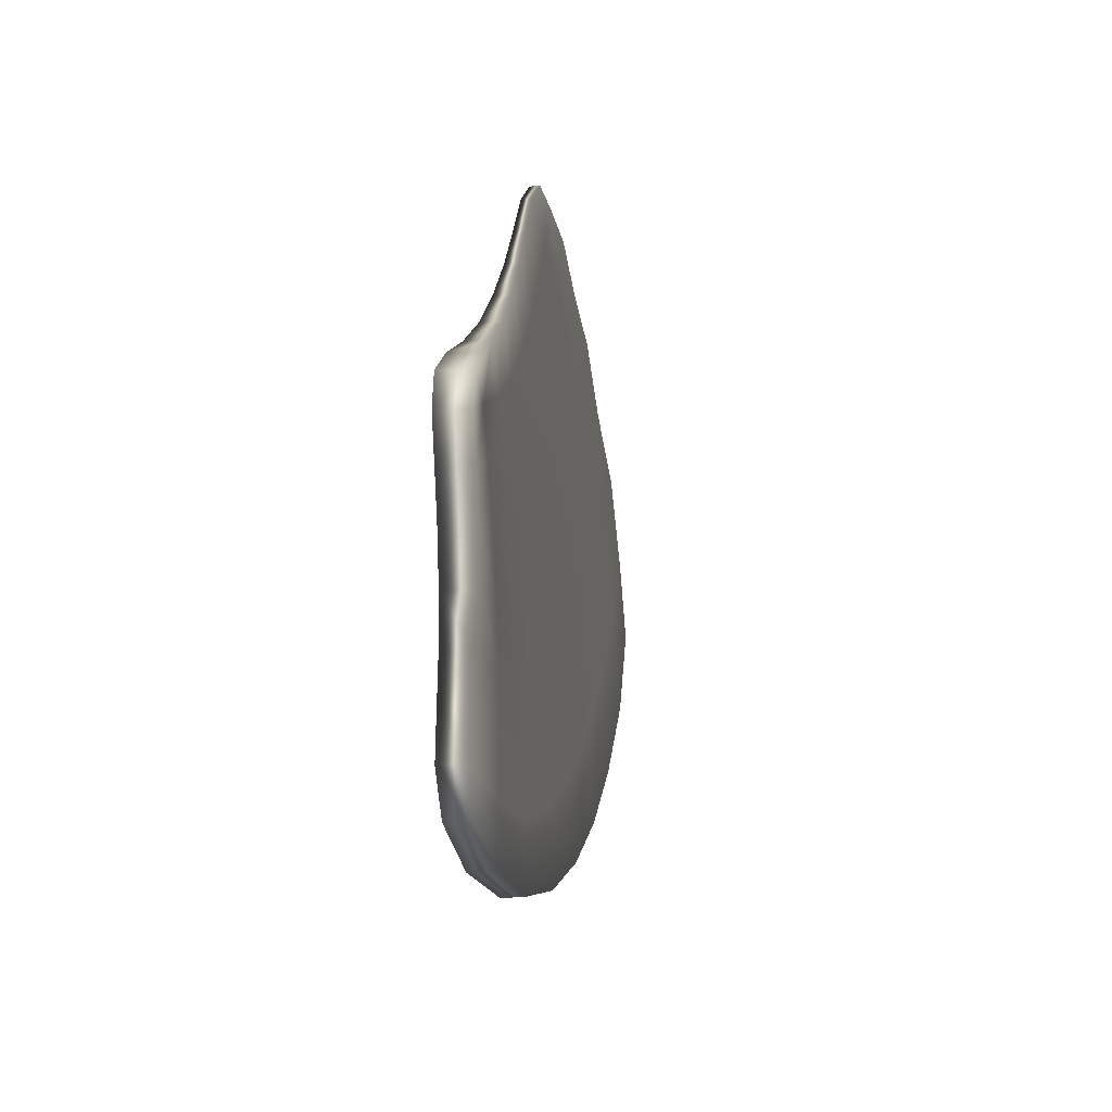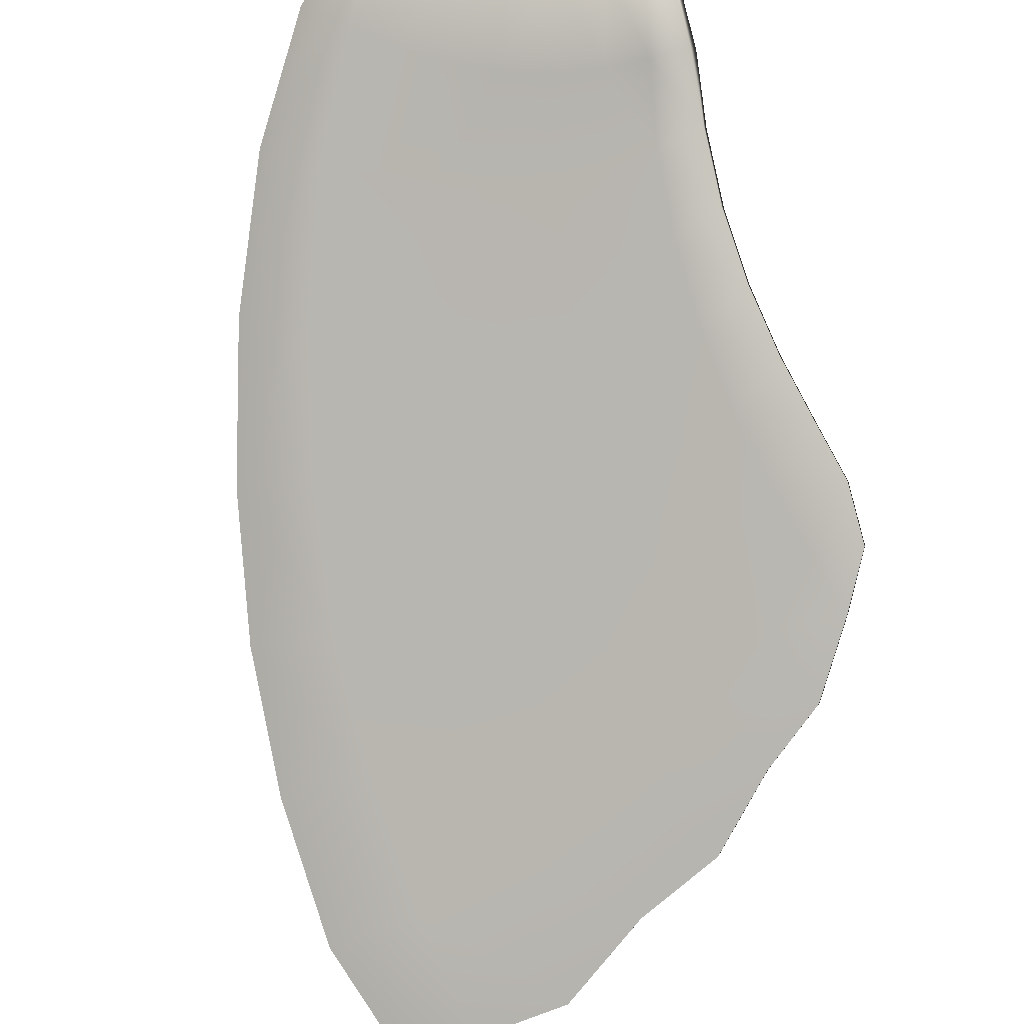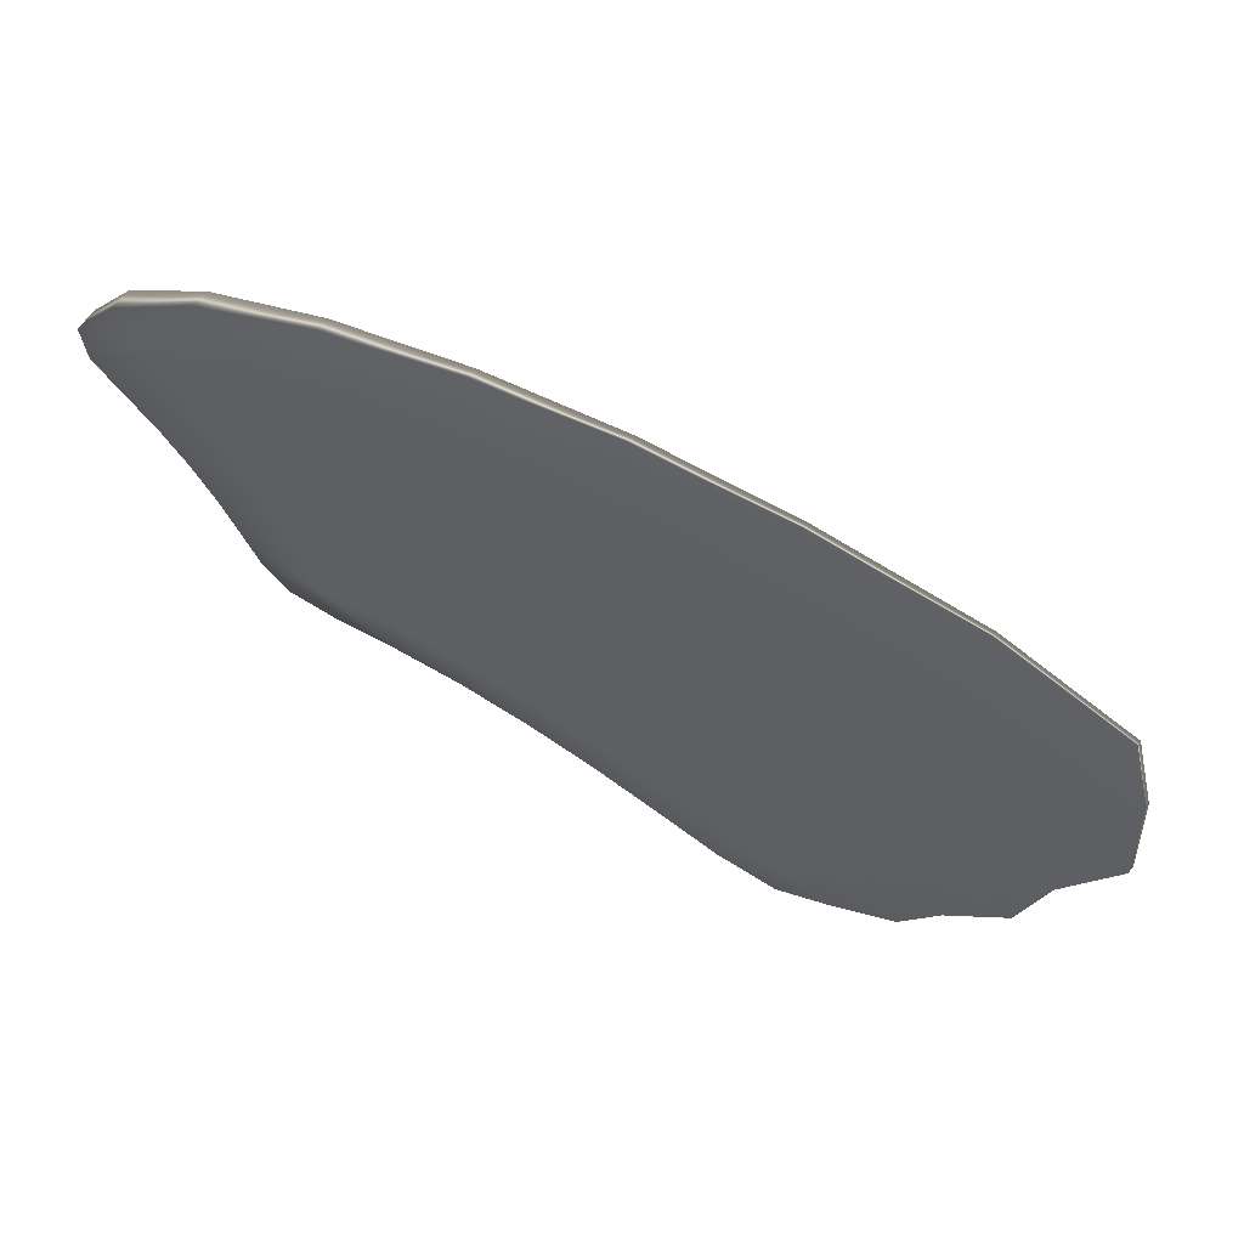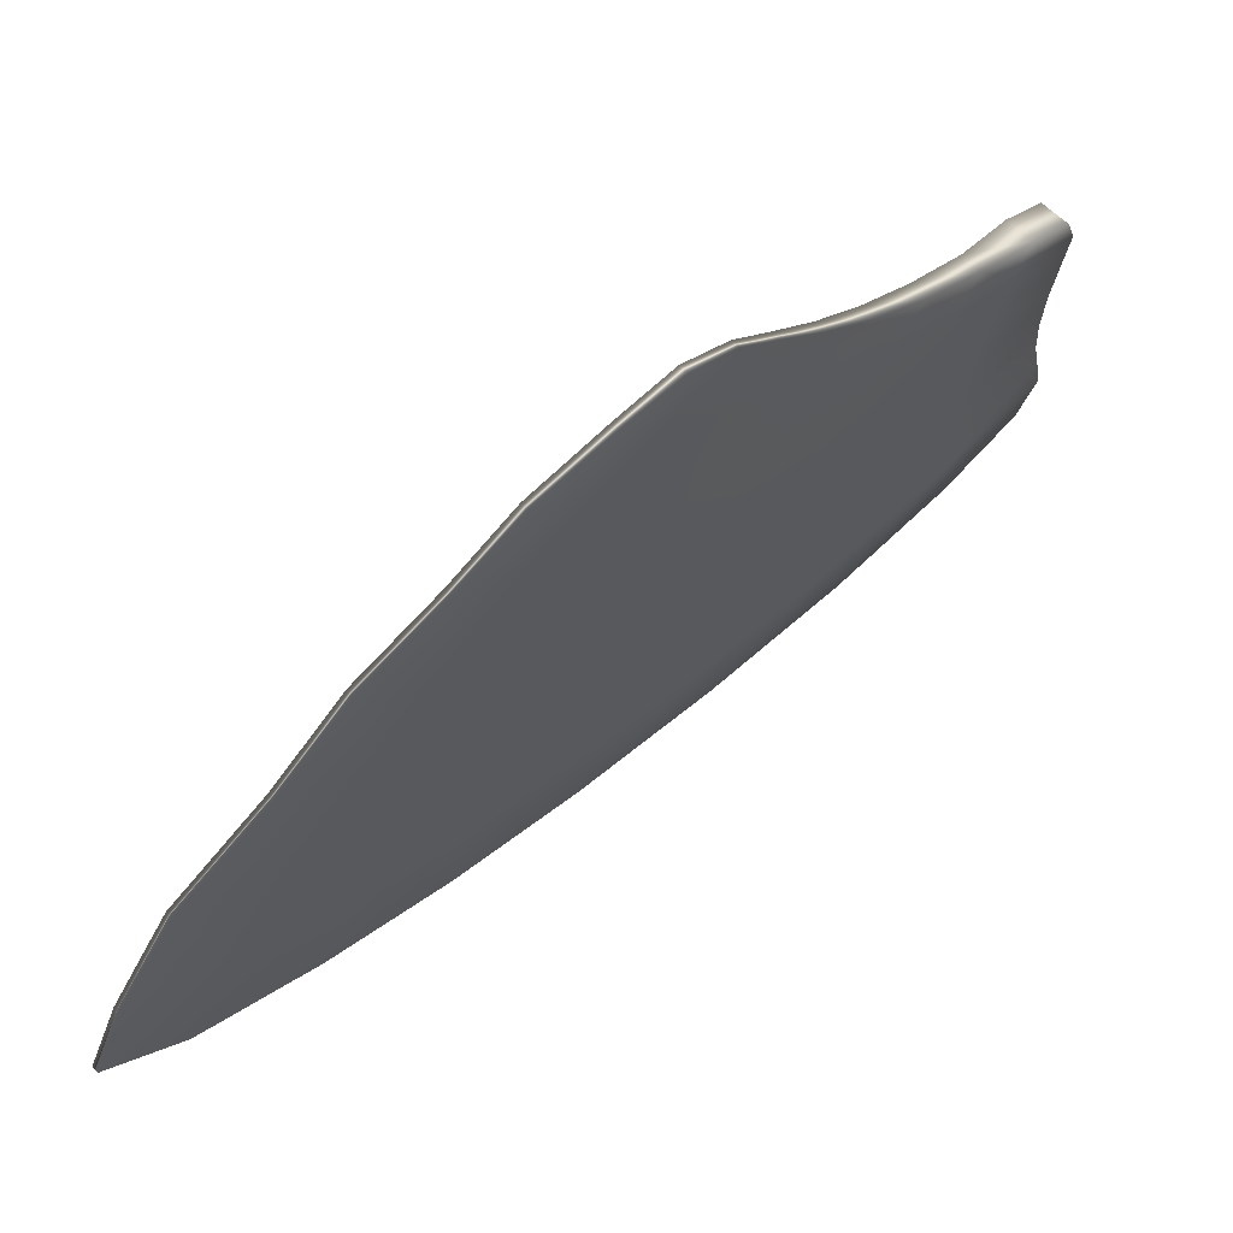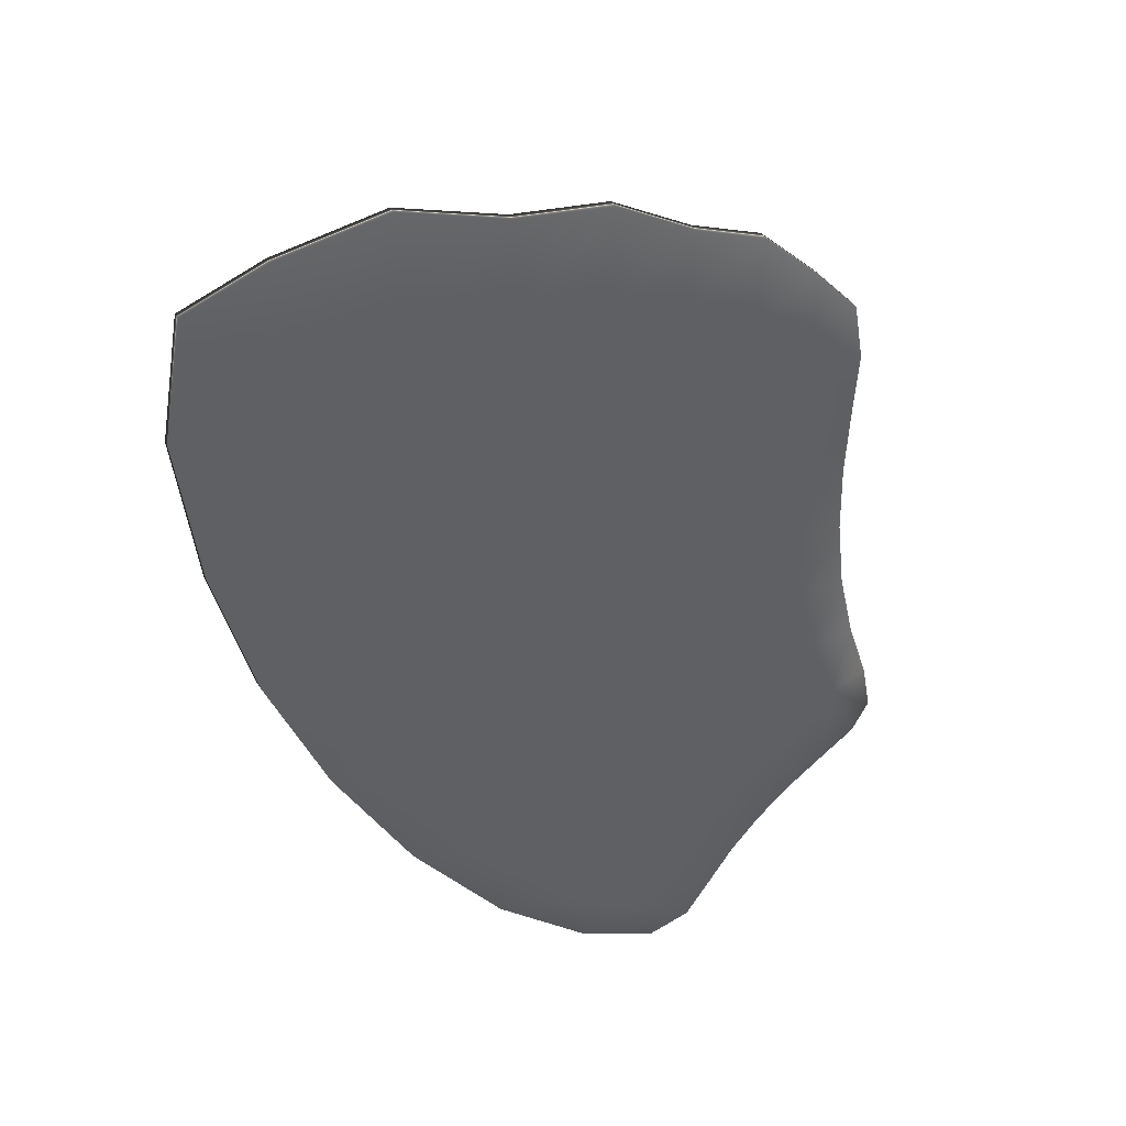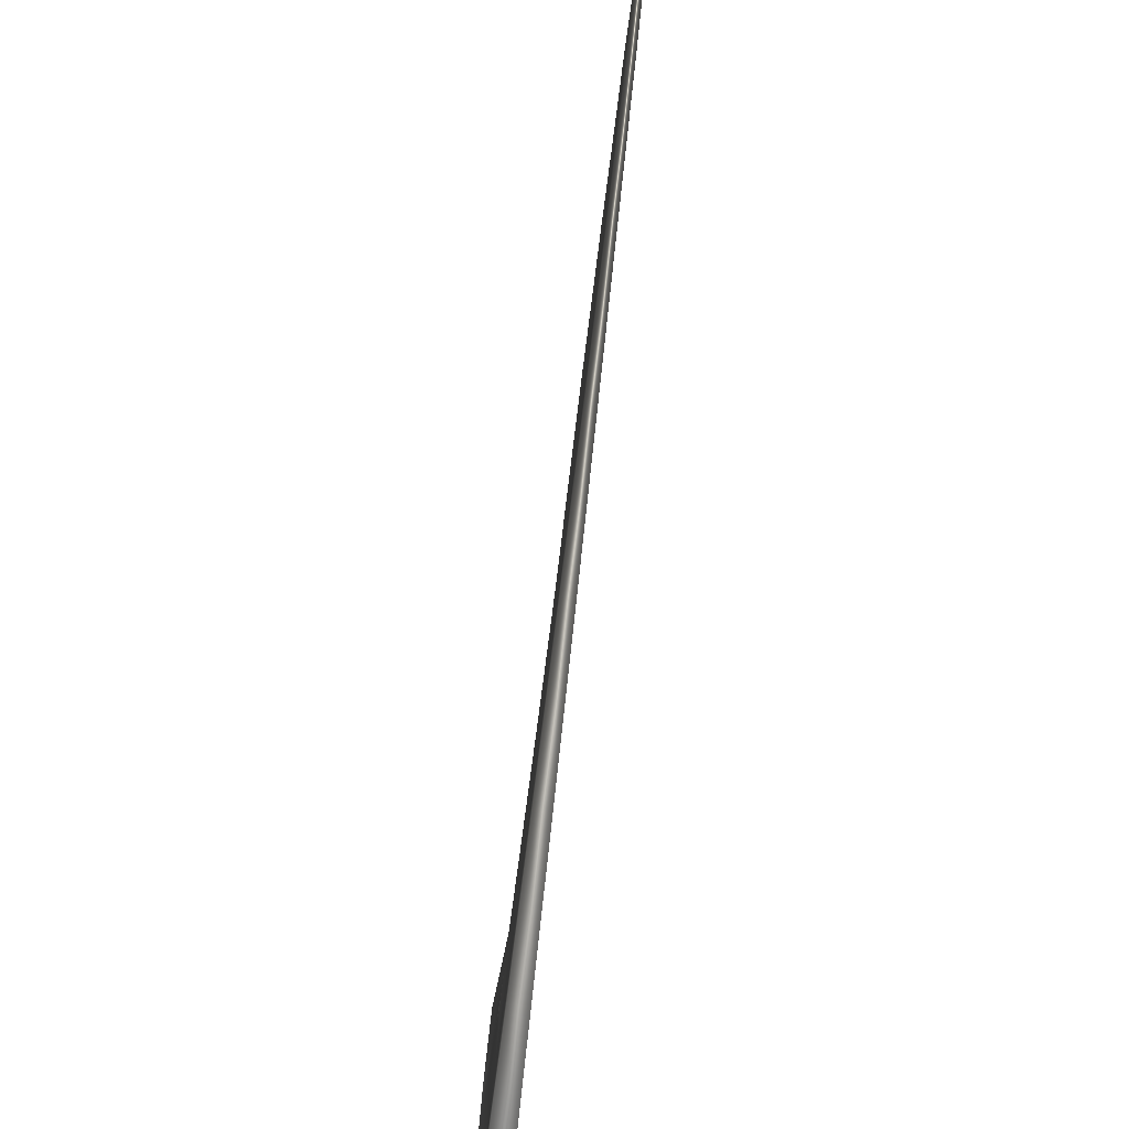
<metadata>
{"format":"obj","ext":"obj","renderer":"f3d","projection":"perspective","resolution":1024,"background":"white","views":[{"elev":-12.5,"azim":-37.5,"up":"+Y"},{"elev":50.2,"azim":111.0,"up":"+Z"},{"elev":-53.3,"azim":32.4,"up":"+Z"},{"elev":-25.3,"azim":-179.3,"up":"+Z"},{"elev":-77.5,"azim":140.3,"up":"+Z"},{"elev":-73.0,"azim":127.6,"up":"+Y"}]}
</metadata>
<code>
g default
v 10.9 77.48 13.97
v 11.04 77.45 13.84
v 11.23 77.5 13.65
v 11.39 77.6 13.49
v 11.51 77.74 13.38
v 11.45 77.86 13.43
v 11.34 77.95 13.53
v 11.25 77.99 13.62
v 11.16 77.99 13.71
v 11.1 77.93 13.77
v 11.04 77.85 13.83
v 10.96 77.79 13.9
v 10.9 77.74 13.97
v 10.89 77.68 13.97
v 10.9 77.61 13.96
v 10.89 77.54 13.97
v 11.33 77.72 13.55
v 11.2 77.62 13.68
v 11.04 77.55 13.83
v 11.26 77.82 13.62
v 11.15 77.72 13.72
v 11.03 77.64 13.84
v 11.18 77.89 13.69
v 11.1 77.8 13.77
v 11 77.72 13.87
v 10.96 77.45 13.91
v 11.14 77.47 13.74
v 11.32 77.54 13.57
v 11.47 77.67 13.42
v 11.49 77.8 13.39
v 11.39 77.9 13.49
v 11.29 77.96 13.58
v 11.2 77.99 13.67
v 11.13 77.96 13.74
v 11.07 77.89 13.8
v 11 77.82 13.86
v 10.92 77.76 13.94
v 10.89 77.71 13.97
v 10.9 77.65 13.97
v 10.9 77.57 13.97
v 10.89 77.51 13.98
v 11.36 77.66 13.52
v 11.39 77.79 13.49
v 11.29 77.78 13.58
v 11.3 77.88 13.57
v 11.22 77.86 13.65
v 11.21 77.94 13.66
v 11.14 77.91 13.73
v 11.21 77.56 13.67
v 11.27 77.67 13.61
v 11.18 77.67 13.7
v 11.21 77.77 13.67
v 11.13 77.76 13.74
v 11.14 77.84 13.73
v 11.07 77.83 13.8
v 11.04 77.5 13.83
v 11.12 77.58 13.76
v 11.03 77.6 13.84
v 11.09 77.67 13.78
v 11.01 77.69 13.85
v 11.05 77.76 13.82
v 10.98 77.76 13.88
v 10.96 77.54 13.91
v 10.96 77.62 13.91
v 10.95 77.7 13.92
v 11.43 77.73 13.45
v 11.35 77.84 13.53
v 11.26 77.91 13.61
v 11.17 77.95 13.7
v 11.29 77.61 13.59
v 11.24 77.72 13.64
v 11.18 77.81 13.7
v 11.11 77.87 13.76
v 11.13 77.52 13.75
v 11.11 77.63 13.77
v 11.07 77.72 13.8
v 11.03 77.79 13.84
v 10.96 77.5 13.91
v 10.97 77.58 13.9
v 10.96 77.66 13.91
v 10.93 77.73 13.93
v 10.92 77.48 13.98
v 11.05 77.45 13.85
v 11.24 77.5 13.66
v 11.4 77.6 13.5
v 11.51 77.74 13.38
v 11.46 77.86 13.43
v 11.35 77.95 13.53
v 11.25 77.99 13.63
v 11.16 77.99 13.72
v 11.11 77.93 13.77
v 11.05 77.85 13.84
v 10.97 77.79 13.91
v 10.91 77.74 13.98
v 10.91 77.68 13.99
v 10.92 77.61 13.98
v 10.91 77.54 13.99
v 11.33 77.72 13.56
v 11.2 77.62 13.69
v 11.05 77.55 13.85
v 11.26 77.82 13.63
v 11.16 77.72 13.73
v 11.04 77.64 13.86
v 11.19 77.89 13.7
v 11.11 77.8 13.78
v 11.01 77.72 13.88
v 10.97 77.46 13.93
v 11.15 77.47 13.75
v 11.32 77.54 13.58
v 11.47 77.67 13.42
v 11.49 77.8 13.4
v 11.4 77.9 13.49
v 11.3 77.96 13.59
v 11.2 77.99 13.68
v 11.13 77.96 13.75
v 11.08 77.89 13.8
v 11.01 77.82 13.87
v 10.94 77.76 13.96
v 10.91 77.71 13.99
v 10.92 77.65 13.98
v 10.91 77.57 13.98
v 10.9 77.51 13.99
v 11.37 77.66 13.53
v 11.4 77.79 13.49
v 11.3 77.78 13.59
v 11.31 77.88 13.58
v 11.22 77.86 13.66
v 11.22 77.94 13.66
v 11.15 77.91 13.73
v 11.22 77.56 13.67
v 11.27 77.67 13.62
v 11.18 77.67 13.71
v 11.21 77.77 13.68
v 11.14 77.76 13.75
v 11.15 77.84 13.74
v 11.08 77.83 13.81
v 11.05 77.5 13.85
v 11.13 77.58 13.77
v 11.05 77.6 13.85
v 11.1 77.68 13.79
v 11.03 77.69 13.87
v 11.06 77.76 13.83
v 10.99 77.76 13.9
v 10.98 77.54 13.92
v 10.98 77.62 13.92
v 10.96 77.7 13.93
v 11.44 77.73 13.46
v 11.35 77.84 13.54
v 11.26 77.91 13.62
v 11.18 77.95 13.7
v 11.3 77.61 13.6
v 11.24 77.72 13.65
v 11.18 77.81 13.7
v 11.12 77.87 13.77
v 11.14 77.52 13.76
v 11.12 77.63 13.78
v 11.08 77.72 13.81
v 11.04 77.79 13.85
v 10.97 77.5 13.92
v 10.98 77.58 13.92
v 10.97 77.66 13.92
v 10.95 77.73 13.94
g finAnalB
f 42 66 4
f 4 66 29
f 17 43 42
f 42 43 66
f 43 6 66
f 66 6 30
f 29 66 5
f 5 66 30
f 44 67 17
f 17 67 43
f 20 45 44
f 44 45 67
f 45 7 67
f 67 7 31
f 67 31 43
f 43 31 6
f 46 68 20
f 20 68 45
f 23 47 46
f 46 47 68
f 47 8 68
f 68 8 32
f 68 32 45
f 45 32 7
f 48 69 23
f 23 69 47
f 10 34 48
f 48 34 69
f 34 9 69
f 69 9 33
f 69 33 47
f 47 33 8
f 49 70 3
f 3 70 28
f 18 50 49
f 49 50 70
f 50 17 70
f 70 17 42
f 70 42 28
f 28 42 4
f 51 71 18
f 18 71 50
f 21 52 51
f 51 52 71
f 52 20 71
f 71 20 44
f 71 44 50
f 50 44 17
f 53 72 21
f 21 72 52
f 24 54 53
f 53 54 72
f 54 23 72
f 72 23 46
f 72 46 52
f 52 46 20
f 55 73 24
f 24 73 54
f 11 35 55
f 55 35 73
f 35 10 73
f 73 10 48
f 73 48 54
f 54 48 23
f 2 56 27
f 27 56 74
f 56 19 74
f 74 19 57
f 74 57 49
f 49 57 18
f 27 74 3
f 3 74 49
f 19 58 57
f 57 58 75
f 58 22 75
f 75 22 59
f 59 21 75
f 75 21 51
f 75 51 57
f 57 51 18
f 60 76 22
f 22 76 59
f 25 61 60
f 60 61 76
f 61 24 76
f 76 24 53
f 76 53 59
f 59 53 21
f 62 77 25
f 25 77 61
f 12 36 62
f 62 36 77
f 36 11 77
f 77 11 55
f 77 55 61
f 61 55 24
f 41 78 1
f 1 78 26
f 41 16 78
f 78 16 63
f 78 63 56
f 56 63 19
f 26 78 2
f 2 78 56
f 16 40 63
f 63 40 79
f 40 15 79
f 79 15 64
f 79 64 58
f 58 64 22
f 63 79 19
f 19 79 58
f 15 39 64
f 64 39 80
f 14 65 39
f 39 65 80
f 65 25 80
f 80 25 60
f 80 60 64
f 64 60 22
f 38 81 14
f 14 81 65
f 38 13 81
f 81 13 37
f 37 12 81
f 81 12 62
f 81 62 65
f 65 62 25
f 110 147 85
f 85 147 123
f 147 124 123
f 123 124 98
f 111 87 147
f 147 87 124
f 110 86 147
f 147 86 111
f 124 148 98
f 98 148 125
f 148 126 125
f 125 126 101
f 112 88 148
f 148 88 126
f 87 112 124
f 124 112 148
f 126 149 101
f 101 149 127
f 149 128 127
f 127 128 104
f 113 89 149
f 149 89 128
f 88 113 126
f 126 113 149
f 128 150 104
f 104 150 129
f 150 115 129
f 129 115 91
f 114 90 150
f 150 90 115
f 89 114 128
f 128 114 150
f 109 151 84
f 84 151 130
f 151 131 130
f 130 131 99
f 123 98 151
f 151 98 131
f 85 123 109
f 109 123 151
f 131 152 99
f 99 152 132
f 152 133 132
f 132 133 102
f 125 101 152
f 152 101 133
f 98 125 131
f 131 125 152
f 133 153 102
f 102 153 134
f 153 135 134
f 134 135 105
f 127 104 153
f 153 104 135
f 101 127 133
f 133 127 153
f 135 154 105
f 105 154 136
f 154 116 136
f 136 116 92
f 129 91 154
f 154 91 116
f 104 129 135
f 135 129 154
f 83 108 137
f 137 108 155
f 137 155 100
f 100 155 138
f 155 130 138
f 138 130 99
f 108 84 155
f 155 84 130
f 100 138 139
f 139 138 156
f 139 156 103
f 103 156 140
f 132 102 156
f 156 102 140
f 99 132 138
f 138 132 156
f 140 157 103
f 103 157 141
f 157 142 141
f 141 142 106
f 134 105 157
f 157 105 142
f 102 134 140
f 140 134 157
f 142 158 106
f 106 158 143
f 158 117 143
f 143 117 93
f 136 92 158
f 158 92 117
f 105 136 142
f 142 136 158
f 107 159 82
f 82 159 122
f 122 159 97
f 97 159 144
f 159 137 144
f 144 137 100
f 107 83 159
f 159 83 137
f 97 144 121
f 121 144 160
f 121 160 96
f 96 160 145
f 160 139 145
f 145 139 103
f 144 100 160
f 160 100 139
f 96 145 120
f 120 145 161
f 161 146 120
f 120 146 95
f 141 106 161
f 161 106 146
f 103 141 145
f 145 141 161
f 146 162 95
f 95 162 119
f 119 162 94
f 94 162 118
f 143 93 162
f 162 93 118
f 106 143 146
f 146 143 162
f 26 107 1
f 1 107 82
f 2 83 26
f 26 83 107
f 27 108 2
f 2 108 83
f 3 84 27
f 27 84 108
f 28 109 3
f 3 109 84
f 4 85 28
f 28 85 109
f 29 110 4
f 4 110 85
f 29 5 110
f 110 5 86
f 5 30 86
f 86 30 111
f 30 6 111
f 111 6 87
f 6 31 87
f 87 31 112
f 31 7 112
f 112 7 88
f 7 32 88
f 88 32 113
f 32 8 113
f 113 8 89
f 8 33 89
f 89 33 114
f 33 9 114
f 114 9 90
f 9 34 90
f 90 34 115
f 34 10 115
f 115 10 91
f 10 35 91
f 91 35 116
f 35 11 116
f 116 11 92
f 11 36 92
f 92 36 117
f 36 12 117
f 117 12 93
f 12 37 93
f 93 37 118
f 37 13 118
f 118 13 94
f 13 38 94
f 94 38 119
f 38 14 119
f 119 14 95
f 14 39 95
f 95 39 120
f 39 15 120
f 120 15 96
f 40 121 15
f 15 121 96
f 40 16 121
f 121 16 97
f 1 82 41
f 41 82 122
f 41 122 16
f 16 122 97

</code>
